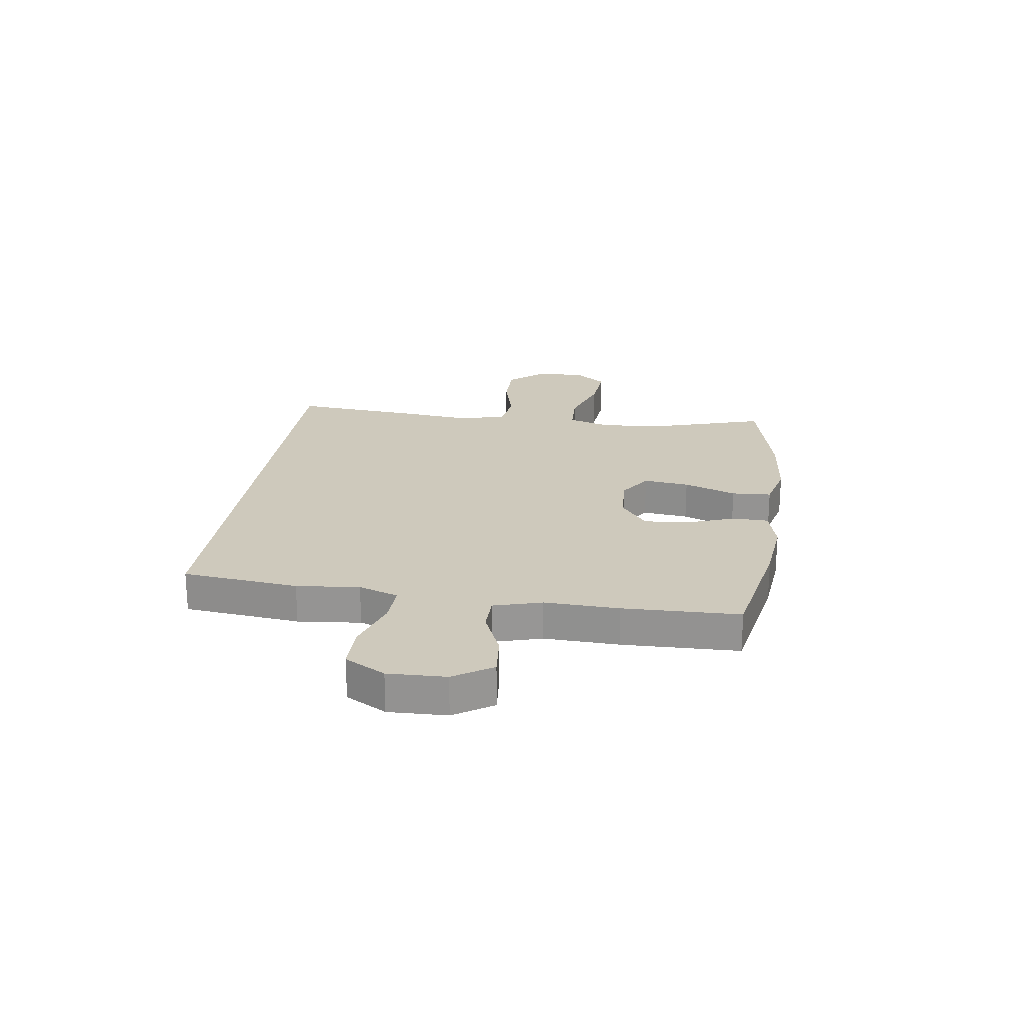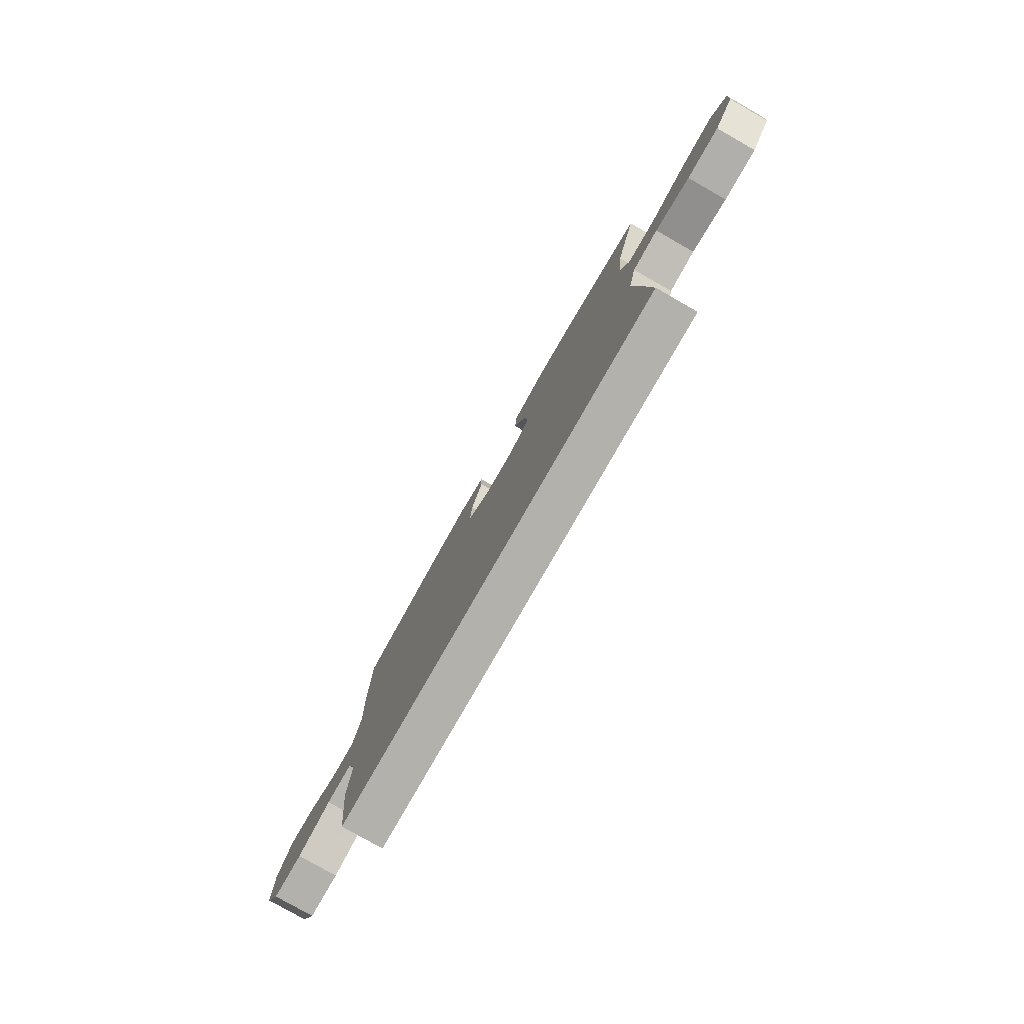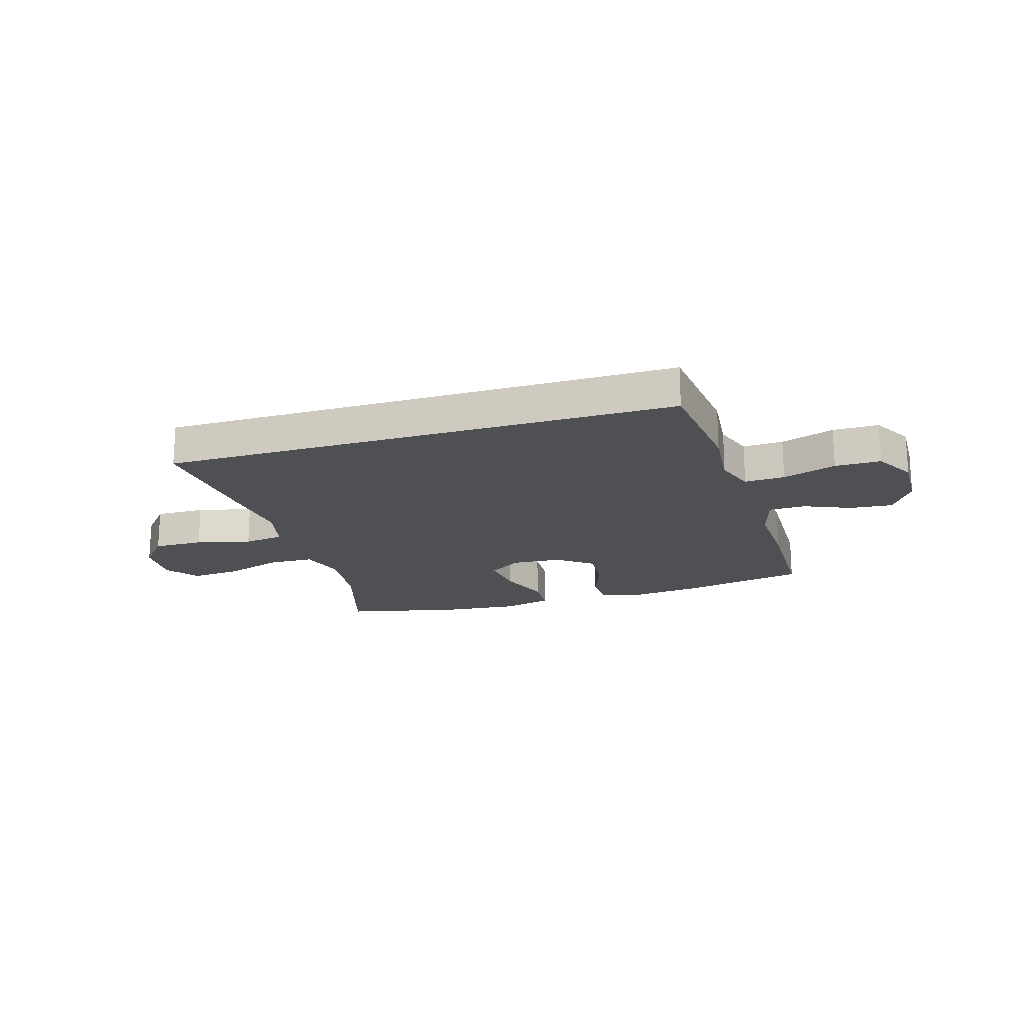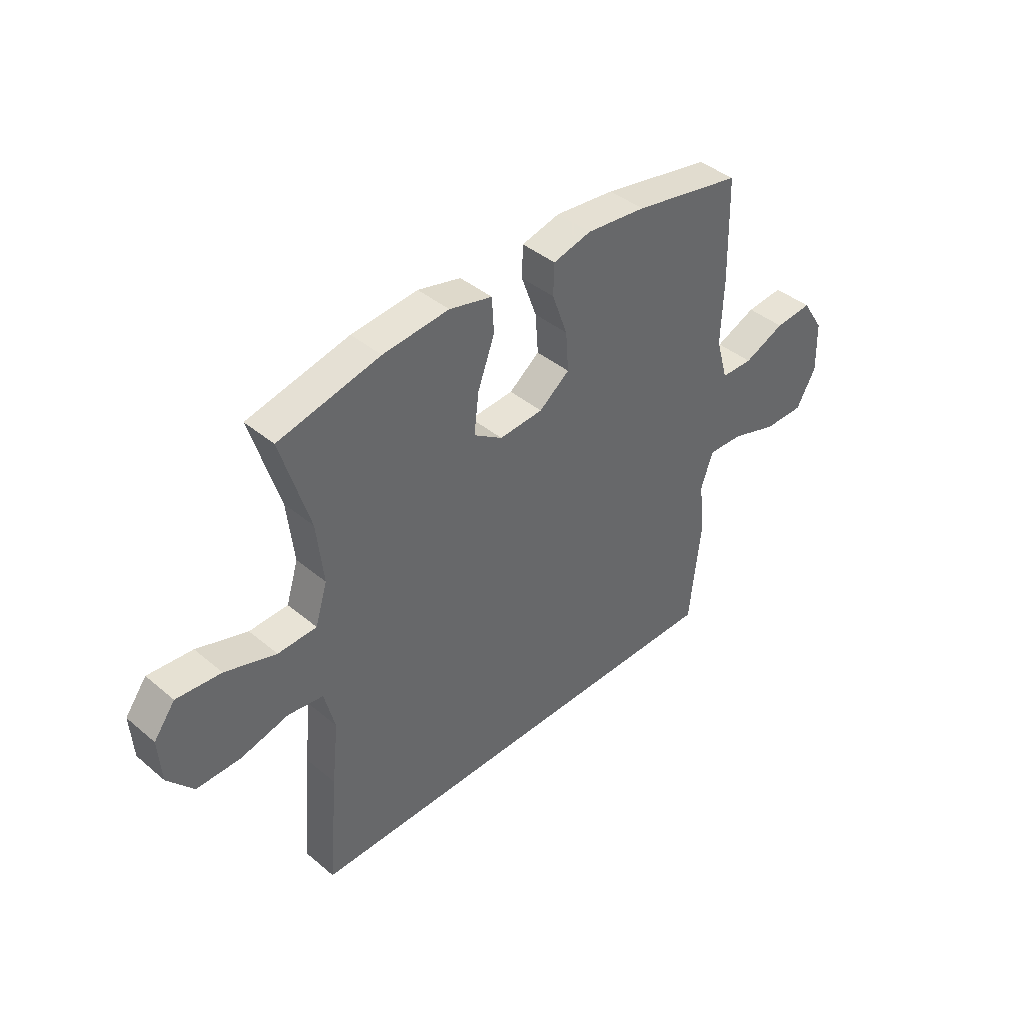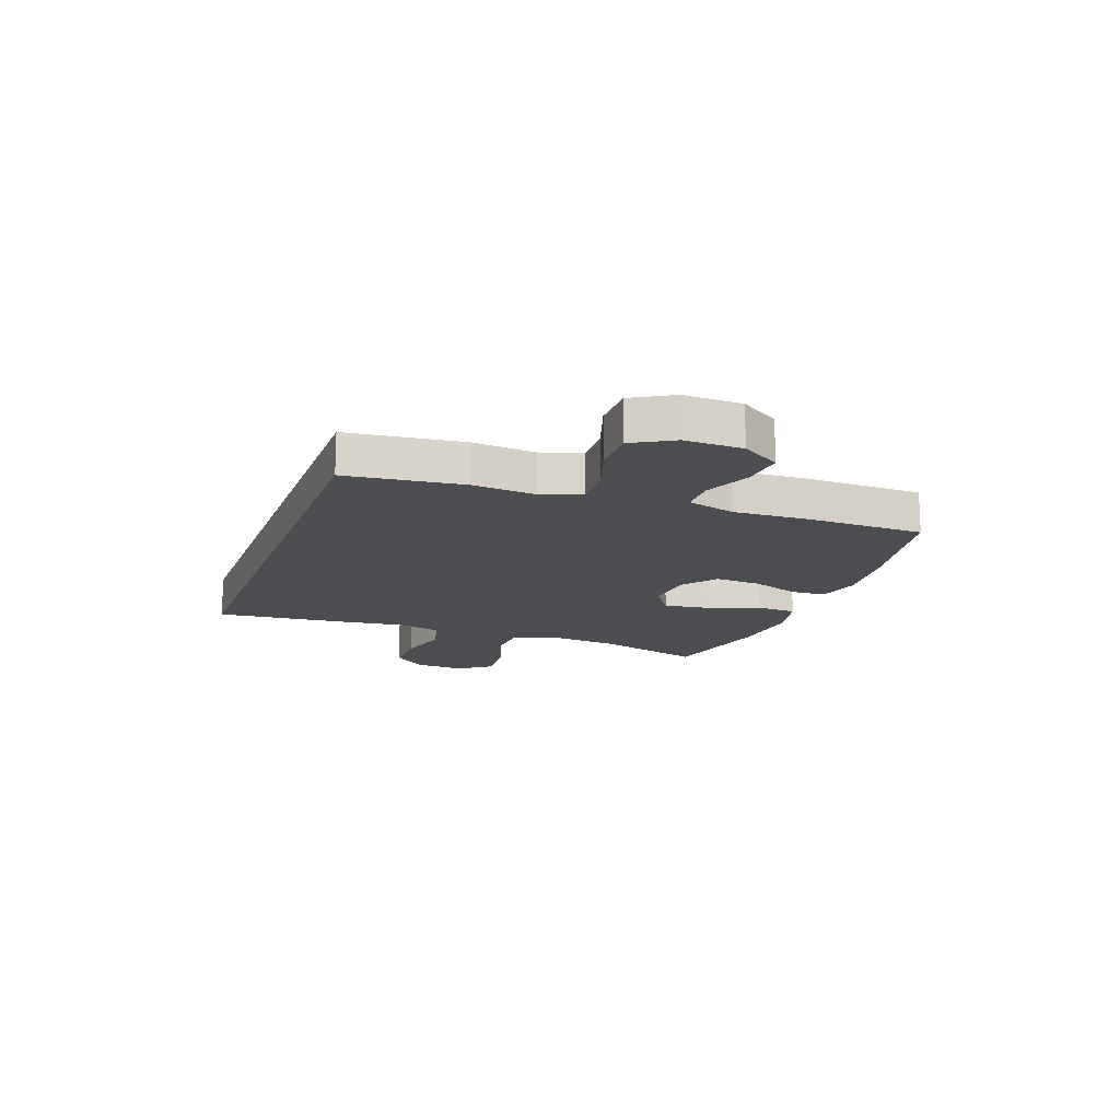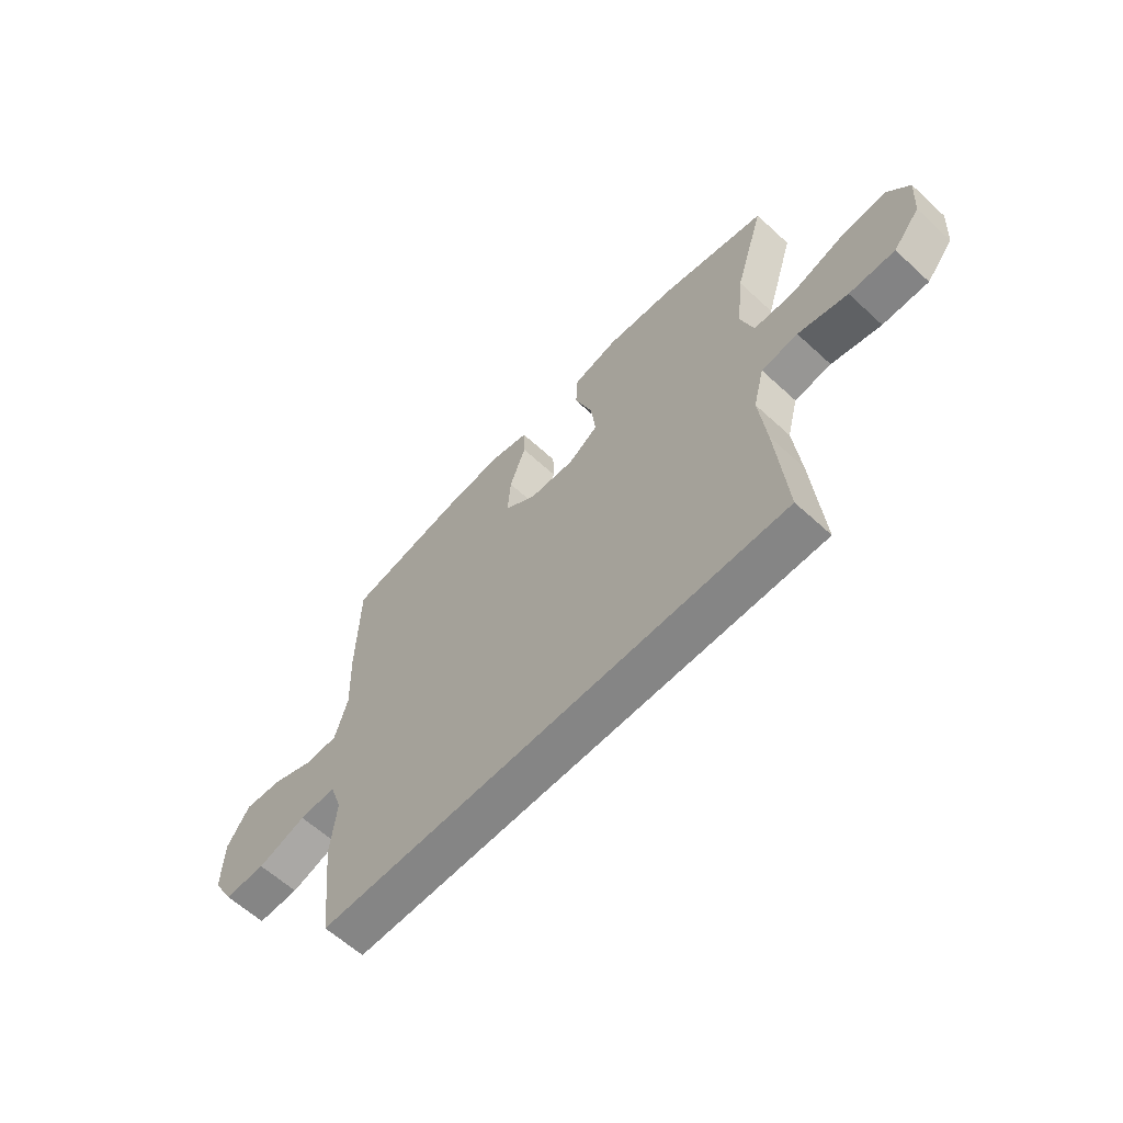
<metadata>
{"format":"obj","ext":"obj","renderer":"f3d","projection":"perspective","resolution":1024,"background":"white","views":[{"elev":22.4,"azim":-82.0,"up":"+Y"},{"elev":-78.9,"azim":60.3,"up":"+Z"},{"elev":-19.1,"azim":-163.0,"up":"+Y"},{"elev":41.3,"azim":135.3,"up":"+Z"},{"elev":-15.6,"azim":-109.8,"up":"+Y"},{"elev":-61.7,"azim":46.9,"up":"+Z"}]}
</metadata>
<code>
v -0.47 0.07 -0.5
v -0.493 0.07 -0.29
v -0.482 0.07 -0.176
v -0.507 0.07 -0.104
v -0.58 0.07 -0.107
v -0.677 0.07 -0.139
v -0.76 0.07 -0.139
v -0.801 0.07 -0.066
v -0.798 0.07 0.039
v -0.753 0.07 0.109
v -0.676 0.07 0.102
v -0.591 0.07 0.066
v -0.525 0.07 0.067
v -0.5 0.07 0.154
v -0.505 0.07 0.289
v -0.5 0.07 0.5
v -0.275 0.07 0.543
v -0.152 0.07 0.556
v -0.073 0.07 0.536
v -0.071 0.07 0.472
v -0.103 0.07 0.384
v -0.109 0.07 0.303
v -0.046 0.07 0.255
v 0.045 0.07 0.249
v 0.105 0.07 0.289
v 0.095 0.07 0.372
v 0.06 0.07 0.467
v 0.064 0.07 0.539
v 0.153 0.07 0.561
v 0.29 0.07 0.548
v 0.5 0.07 0.5
v 0.441 0.07 0.306
v 0.427 0.07 0.181
v 0.452 0.07 0.1
v 0.532 0.07 0.097
v 0.637 0.07 0.131
v 0.729 0.07 0.139
v 0.773 0.07 0.08
v 0.767 0.07 -0.01
v 0.714 0.07 -0.073
v 0.623 0.07 -0.072
v 0.524 0.07 -0.047
v 0.451 0.07 -0.057
v 0.429 0.07 -0.143
v 0.443 0.07 -0.271
v 0.463 0.07 -0.5
v -0.47 0 -0.5
v -0.493 0 -0.29
v -0.482 0 -0.176
v -0.507 0 -0.104
v -0.58 0 -0.107
v -0.677 0 -0.139
v -0.76 0 -0.139
v -0.801 0 -0.066
v -0.798 0 0.039
v -0.753 0 0.109
v -0.676 0 0.102
v -0.591 0 0.066
v -0.525 0 0.067
v -0.5 0 0.154
v -0.505 0 0.289
v -0.5 0 0.5
v -0.275 0 0.543
v -0.152 0 0.556
v -0.073 0 0.536
v -0.071 0 0.472
v -0.103 0 0.384
v -0.109 0 0.303
v -0.046 0 0.255
v 0.045 0 0.249
v 0.105 0 0.289
v 0.095 0 0.372
v 0.06 0 0.467
v 0.064 0 0.539
v 0.153 0 0.561
v 0.29 0 0.548
v 0.5 0 0.5
v 0.441 0 0.306
v 0.427 0 0.181
v 0.452 0 0.1
v 0.532 0 0.097
v 0.637 0 0.131
v 0.729 0 0.139
v 0.773 0 0.08
v 0.767 0 -0.01
v 0.714 0 -0.073
v 0.623 0 -0.072
v 0.524 0 -0.047
v 0.451 0 -0.057
v 0.429 0 -0.143
v 0.443 0 -0.271
v 0.463 0 -0.5
f 44 45 46 1
f 43 44 1 2
f 39 40 41 42
f 39 42 43
f 38 39 43
f 35 36 37 38
f 34 35 38 43
f 33 34 43 2
f 29 30 31 32
f 26 27 28 29
f 25 26 29 32
f 24 25 32 33
f 18 19 20 21
f 18 21 22
f 17 18 22
f 14 15 16 17
f 13 14 17 22
f 9 10 11 12
f 9 12 13
f 8 9 13
f 5 6 7 8
f 4 5 8 13
f 3 4 13 22
f 23 24 33 2
f 2 3 22 23
f 47 92 91 90
f 48 47 90 89
f 88 87 86 85
f 89 88 85
f 89 85 84
f 84 83 82 81
f 89 84 81 80
f 48 89 80 79
f 78 77 76 75
f 75 74 73 72
f 78 75 72 71
f 79 78 71 70
f 67 66 65 64
f 68 67 64
f 68 64 63
f 63 62 61 60
f 68 63 60 59
f 58 57 56 55
f 59 58 55
f 59 55 54
f 54 53 52 51
f 59 54 51 50
f 68 59 50 49
f 48 79 70 69
f 69 68 49 48
f 1 47 48 2
f 2 48 49 3
f 3 49 50 4
f 4 50 51 5
f 5 51 52 6
f 6 52 53 7
f 7 53 54 8
f 8 54 55 9
f 9 55 56 10
f 10 56 57 11
f 11 57 58 12
f 12 58 59 13
f 13 59 60 14
f 14 60 61 15
f 15 61 62 16
f 16 62 63 17
f 17 63 64 18
f 18 64 65 19
f 19 65 66 20
f 20 66 67 21
f 21 67 68 22
f 22 68 69 23
f 23 69 70 24
f 24 70 71 25
f 25 71 72 26
f 26 72 73 27
f 27 73 74 28
f 28 74 75 29
f 29 75 76 30
f 30 76 77 31
f 31 77 78 32
f 32 78 79 33
f 33 79 80 34
f 34 80 81 35
f 35 81 82 36
f 36 82 83 37
f 37 83 84 38
f 38 84 85 39
f 39 85 86 40
f 40 86 87 41
f 41 87 88 42
f 42 88 89 43
f 43 89 90 44
f 44 90 91 45
f 45 91 92 46
f 46 92 47 1

</code>
